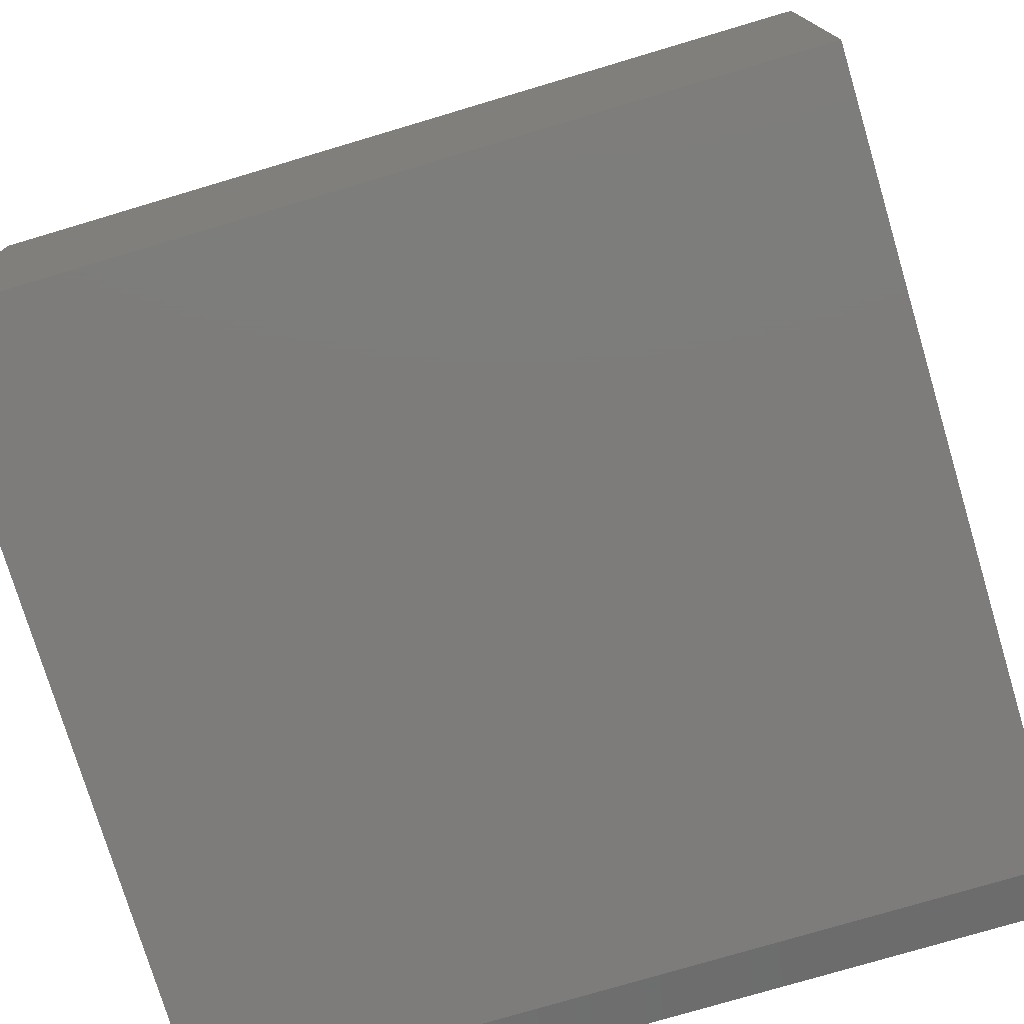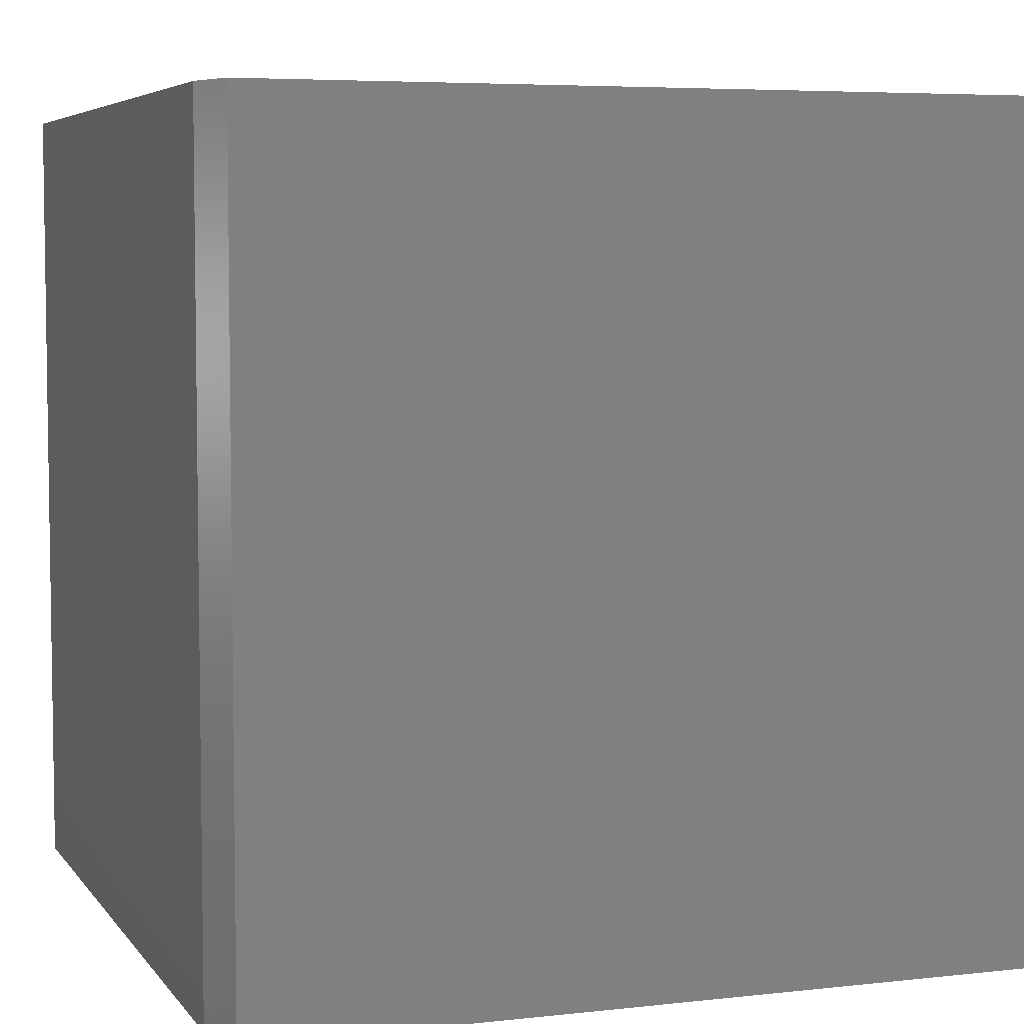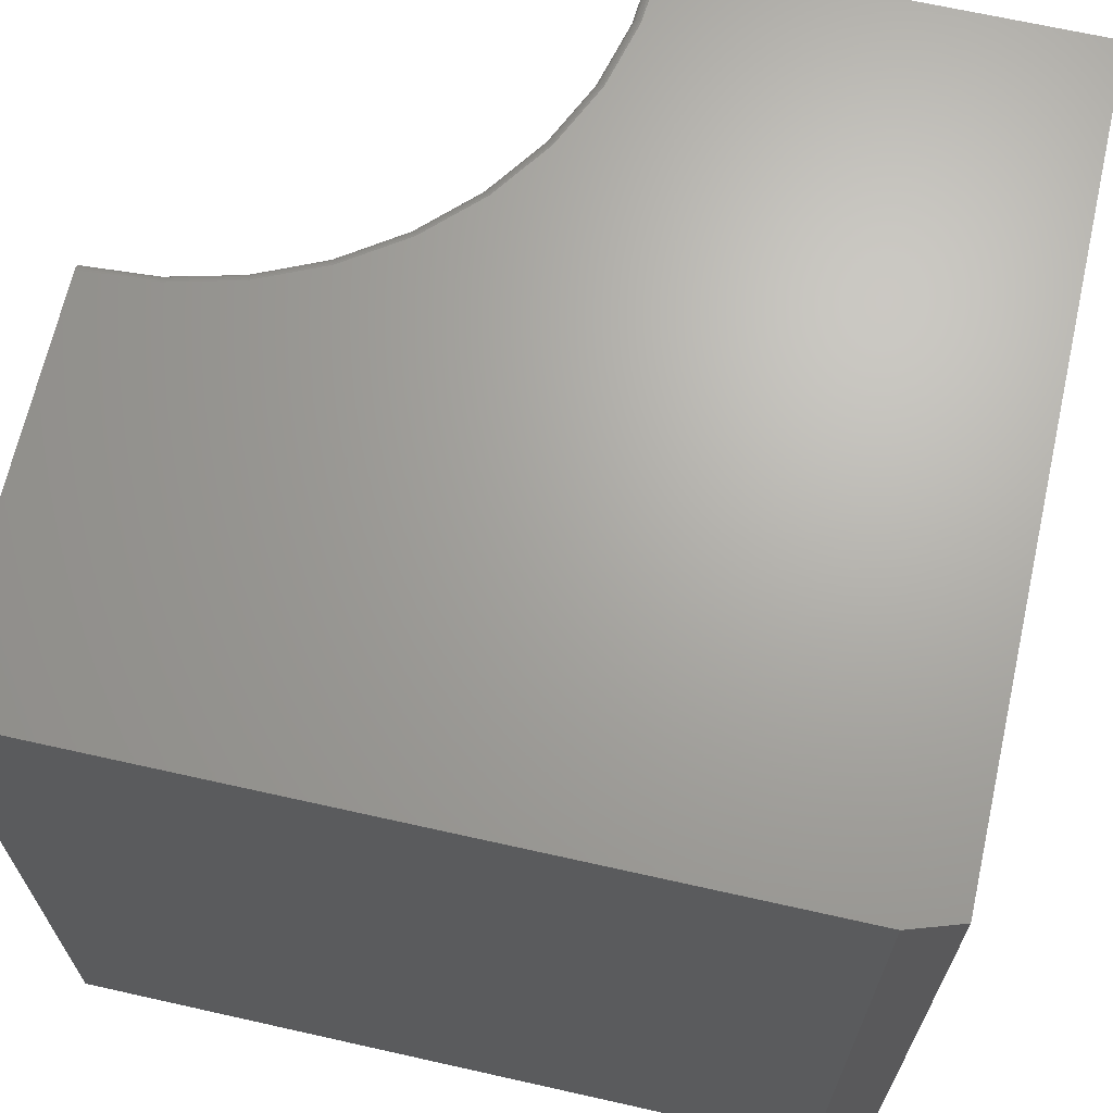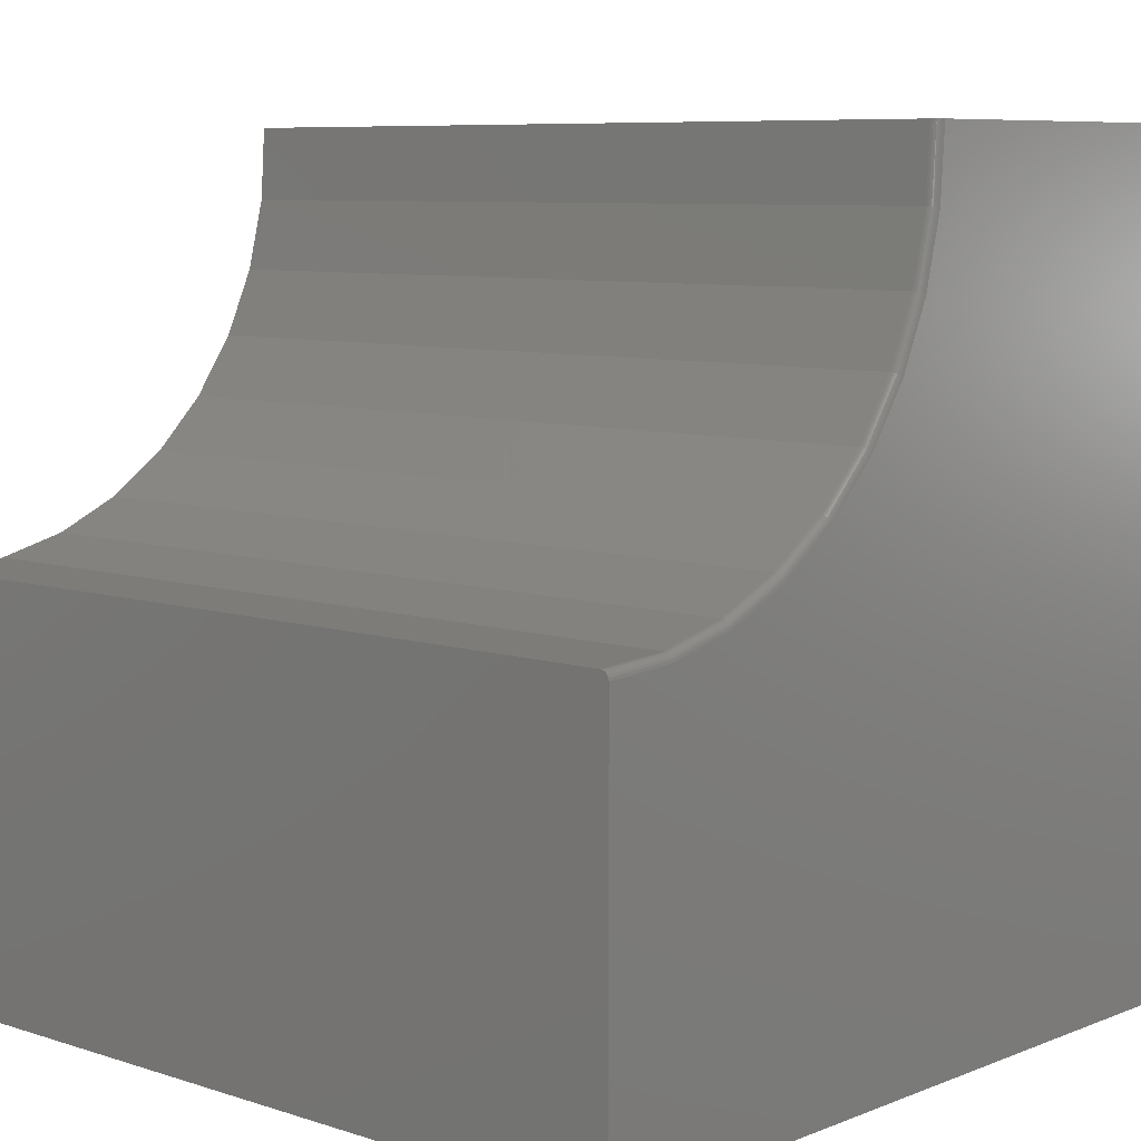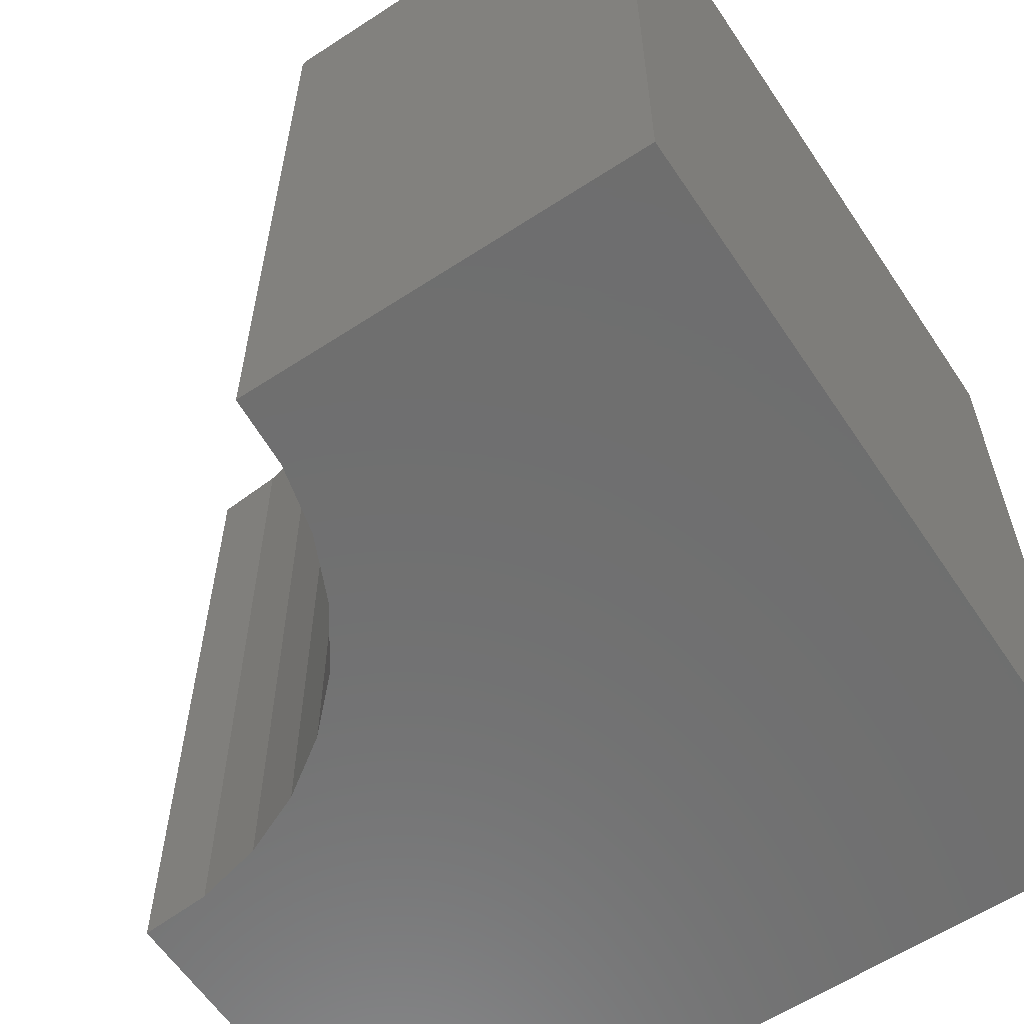
<metadata>
{"format":"stl","ext":"stl","renderer":"f3d","projection":"perspective","resolution":1024,"background":"white","views":[{"elev":-76.0,"azim":106.6,"up":"+Z"},{"elev":5.5,"azim":-109.3,"up":"+Y"},{"elev":67.2,"azim":-167.3,"up":"+Y"},{"elev":7.7,"azim":132.2,"up":"+Z"},{"elev":-60.6,"azim":123.7,"up":"+Y"}]}
</metadata>
<code>
# stl→obj: 102 verts, 200 faces
v -0.1719 1.735e-18 -0.5312
v -0.1719 8.327e-17 0.2031
v 0.1993 1.039e-16 0.2031
v 0.2036 9.675e-17 0.1368
v 0.2198 9.049e-17 0.07231
v 0.2473 8.529e-17 0.01177
v 0.2851 8.132e-17 -0.04289
v 0.3321 7.871e-17 -0.0899
v 0.3868 7.754e-17 -0.1277
v 0.4473 7.786e-17 -0.1552
v 0.5118 7.964e-17 -0.1714
v 0.5781 8.284e-17 -0.1757
v 0.5781 4.163e-17 -0.5469
v -0.125 2.602e-18 -0.5469
v -0.1719 -0.75 -0.5312
v -0.125 -0.75 -0.5469
v 0.5781 -0.75 -0.5469
v 0.5781 -0.75 -0.1679
v 0.5131 -0.75 -0.1637
v 0.45 -0.75 -0.1478
v 0.3907 -0.75 -0.121
v 0.3371 -0.75 -0.08392
v 0.2911 -0.75 -0.03787
v 0.254 -0.75 0.01567
v 0.2272 -0.75 0.07498
v 0.2113 -0.75 0.1381
v 0.2071 -0.75 0.2031
v -0.1719 -0.75 0.2031
v 0.2071 -0.007812 0.2031
v 0.2067 -0.005443 0.2031
v 0.2039 -0.001505 0.2031
v 0.2017 -0.0003851 0.2031
v 0.2056 -0.003248 0.2031
v 0.3371 -0.007812 -0.08392
v 0.3907 -0.007812 -0.121
v 0.45 -0.007812 -0.1478
v 0.5131 -0.007812 -0.1637
v 0.5781 -0.007812 -0.1679
v 0.2911 -0.007812 -0.03787
v 0.254 -0.007812 0.01567
v 0.2272 -0.007812 0.07498
v 0.2113 -0.007812 0.1381
v 0.5781 -0.0003851 -0.1733
v 0.5781 -0.001505 -0.1711
v 0.5781 -0.003248 -0.1694
v 0.5781 -0.005443 -0.1683
v 0.5122 -0.0001501 -0.1699
v 0.5126 -0.001317 -0.1671
v 0.5128 -0.002288 -0.1659
v 0.5129 -0.003472 -0.165
v 0.5131 -0.004823 -0.1643
v 0.2051 -0.0001501 0.1372
v 0.2091 -0.002288 0.1378
v 0.2079 -0.001317 0.1376
v 0.21 -0.003472 0.1379
v 0.2107 -0.004823 0.1381
v 0.5124 -0.0005947 -0.1684
v 0.5131 -0.006288 -0.1638
v 0.2066 -0.0005947 0.1374
v 0.2112 -0.006288 0.1381
v 0.2212 -0.0001501 0.07291
v 0.2226 -0.0005947 0.0734
v 0.2239 -0.001317 0.07384
v 0.225 -0.002288 0.07423
v 0.2259 -0.003472 0.07455
v 0.2266 -0.004823 0.07479
v 0.227 -0.006288 0.07493
v 0.2486 -0.0001501 0.01257
v 0.2498 -0.0005947 0.01329
v 0.251 -0.001317 0.01396
v 0.252 -0.002288 0.01454
v 0.2529 -0.003472 0.01502
v 0.2535 -0.004823 0.01538
v 0.2539 -0.006288 0.0156
v 0.2863 -0.0001501 -0.0419
v 0.2874 -0.0005947 -0.04096
v 0.2884 -0.001317 -0.0401
v 0.2893 -0.002288 -0.03934
v 0.2901 -0.003472 -0.03871
v 0.2906 -0.004823 -0.03825
v 0.291 -0.006288 -0.03797
v 0.3331 -0.0001501 -0.08874
v 0.334 -0.0005947 -0.08762
v 0.3349 -0.001317 -0.08658
v 0.3357 -0.002288 -0.08567
v 0.3363 -0.003472 -0.08493
v 0.3367 -0.004823 -0.08437
v 0.337 -0.006288 -0.08403
v 0.3876 -0.0001501 -0.1264
v 0.3883 -0.0005947 -0.1252
v 0.389 -0.001317 -0.124
v 0.3895 -0.002288 -0.123
v 0.39 -0.003472 -0.1221
v 0.3904 -0.004823 -0.1215
v 0.3906 -0.006288 -0.1211
v 0.4479 -0.0001501 -0.1538
v 0.4484 -0.0005947 -0.1524
v 0.4488 -0.001317 -0.1511
v 0.4492 -0.002288 -0.15
v 0.4496 -0.003472 -0.1491
v 0.4498 -0.004823 -0.1484
v 0.4499 -0.006288 -0.148
f 1 2 3
f 1 3 4
f 1 4 5
f 1 5 6
f 1 6 7
f 1 7 8
f 1 8 9
f 1 9 10
f 1 10 11
f 1 11 12
f 1 12 13
f 1 13 14
f 15 16 17
f 15 17 18
f 15 18 19
f 15 19 20
f 15 20 21
f 15 21 22
f 15 22 23
f 15 23 24
f 15 24 25
f 15 25 26
f 15 26 27
f 15 27 28
f 2 1 28
f 28 1 15
f 14 13 16
f 16 13 17
f 15 1 16
f 16 1 14
f 28 29 30
f 28 27 29
f 3 31 32
f 2 28 30
f 2 30 33
f 2 33 31
f 2 31 3
f 34 21 35
f 35 21 20
f 35 20 36
f 36 20 19
f 36 19 37
f 37 19 18
f 37 18 38
f 21 34 22
f 22 34 39
f 22 39 23
f 23 39 40
f 23 40 24
f 24 40 41
f 24 41 25
f 25 41 42
f 25 42 26
f 26 42 29
f 26 29 27
f 12 43 44
f 13 12 44
f 13 44 45
f 13 45 46
f 17 13 46
f 17 46 38
f 17 38 18
f 12 47 43
f 12 11 47
f 44 48 49
f 44 49 45
f 45 49 50
f 45 50 51
f 45 51 46
f 3 32 4
f 4 32 52
f 53 54 31
f 31 33 53
f 53 33 55
f 55 33 30
f 55 30 56
f 48 44 57
f 57 44 43
f 57 43 47
f 37 38 58
f 58 38 46
f 58 46 51
f 31 54 32
f 32 54 59
f 32 59 52
f 29 42 30
f 30 42 60
f 30 60 56
f 5 4 61
f 61 4 52
f 61 52 62
f 62 52 59
f 62 59 63
f 63 59 54
f 63 54 64
f 64 54 53
f 64 53 65
f 65 53 55
f 65 55 66
f 66 55 56
f 66 56 67
f 67 56 60
f 67 60 41
f 41 60 42
f 6 5 68
f 68 5 61
f 68 61 69
f 69 61 62
f 69 62 70
f 70 62 63
f 70 63 71
f 71 63 64
f 71 64 72
f 72 64 65
f 72 65 73
f 73 65 66
f 73 66 74
f 74 66 67
f 74 67 40
f 40 67 41
f 7 6 75
f 75 6 68
f 75 68 76
f 76 68 69
f 76 69 77
f 77 69 70
f 77 70 78
f 78 70 71
f 78 71 79
f 79 71 72
f 79 72 80
f 80 72 73
f 80 73 81
f 81 73 74
f 81 74 39
f 39 74 40
f 8 7 82
f 82 7 75
f 82 75 83
f 83 75 76
f 83 76 84
f 84 76 77
f 84 77 85
f 85 77 78
f 85 78 86
f 86 78 79
f 86 79 87
f 87 79 80
f 87 80 88
f 88 80 81
f 88 81 34
f 34 81 39
f 9 8 89
f 89 8 82
f 89 82 90
f 90 82 83
f 90 83 91
f 91 83 84
f 91 84 92
f 92 84 85
f 92 85 93
f 93 85 86
f 93 86 94
f 94 86 87
f 94 87 95
f 95 87 88
f 95 88 35
f 35 88 34
f 10 9 96
f 96 9 89
f 96 89 97
f 97 89 90
f 97 90 98
f 98 90 91
f 98 91 99
f 99 91 92
f 99 92 100
f 100 92 93
f 100 93 101
f 101 93 94
f 101 94 102
f 102 94 95
f 102 95 36
f 36 95 35
f 11 10 47
f 47 10 96
f 47 96 57
f 57 96 97
f 57 97 48
f 48 97 98
f 48 98 49
f 49 98 99
f 49 99 50
f 50 99 100
f 50 100 51
f 51 100 101
f 51 101 58
f 58 101 102
f 58 102 37
f 37 102 36

</code>
